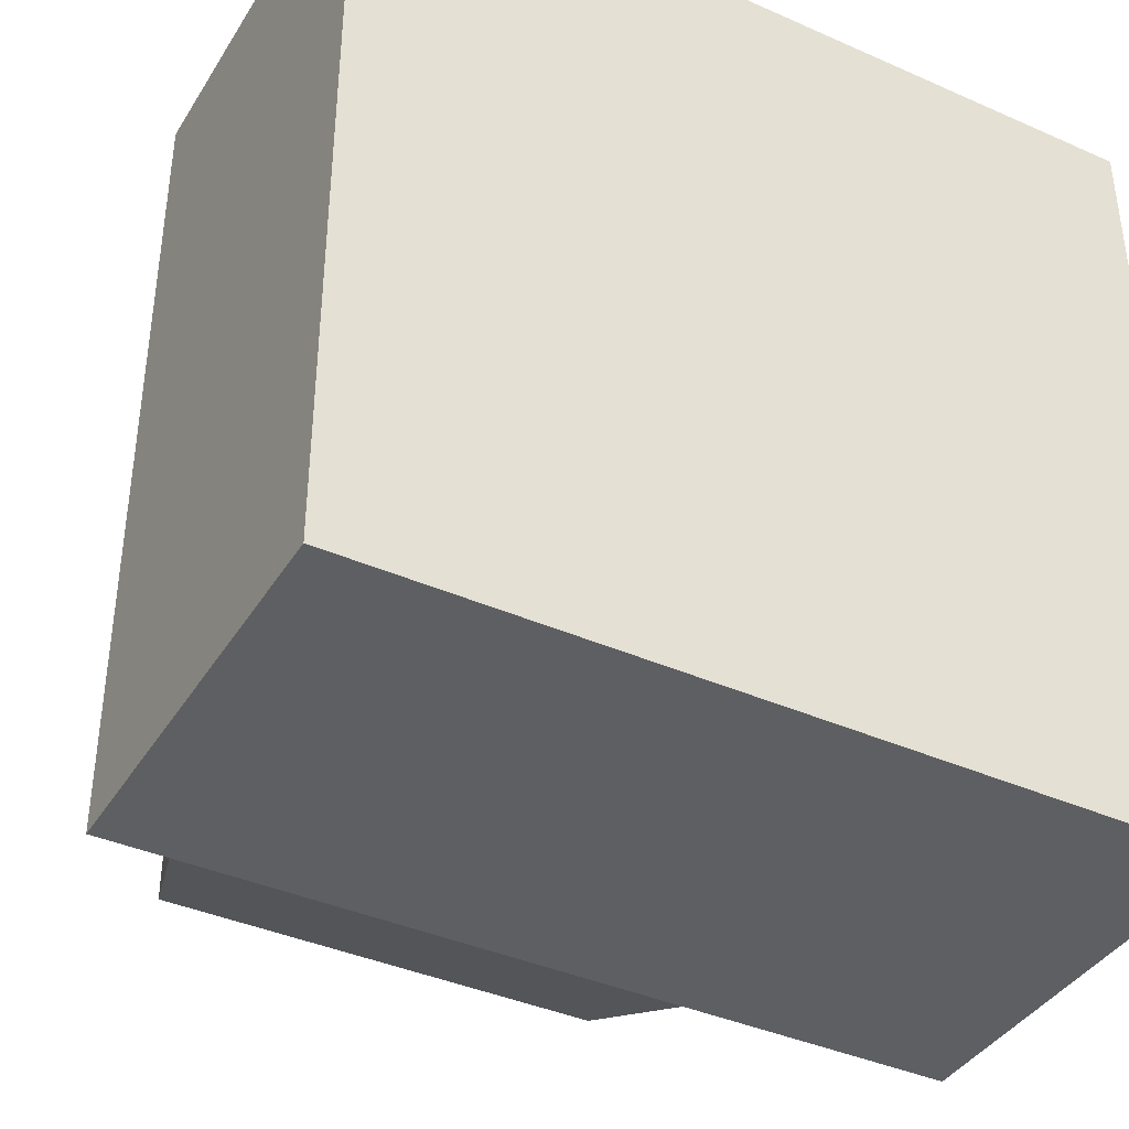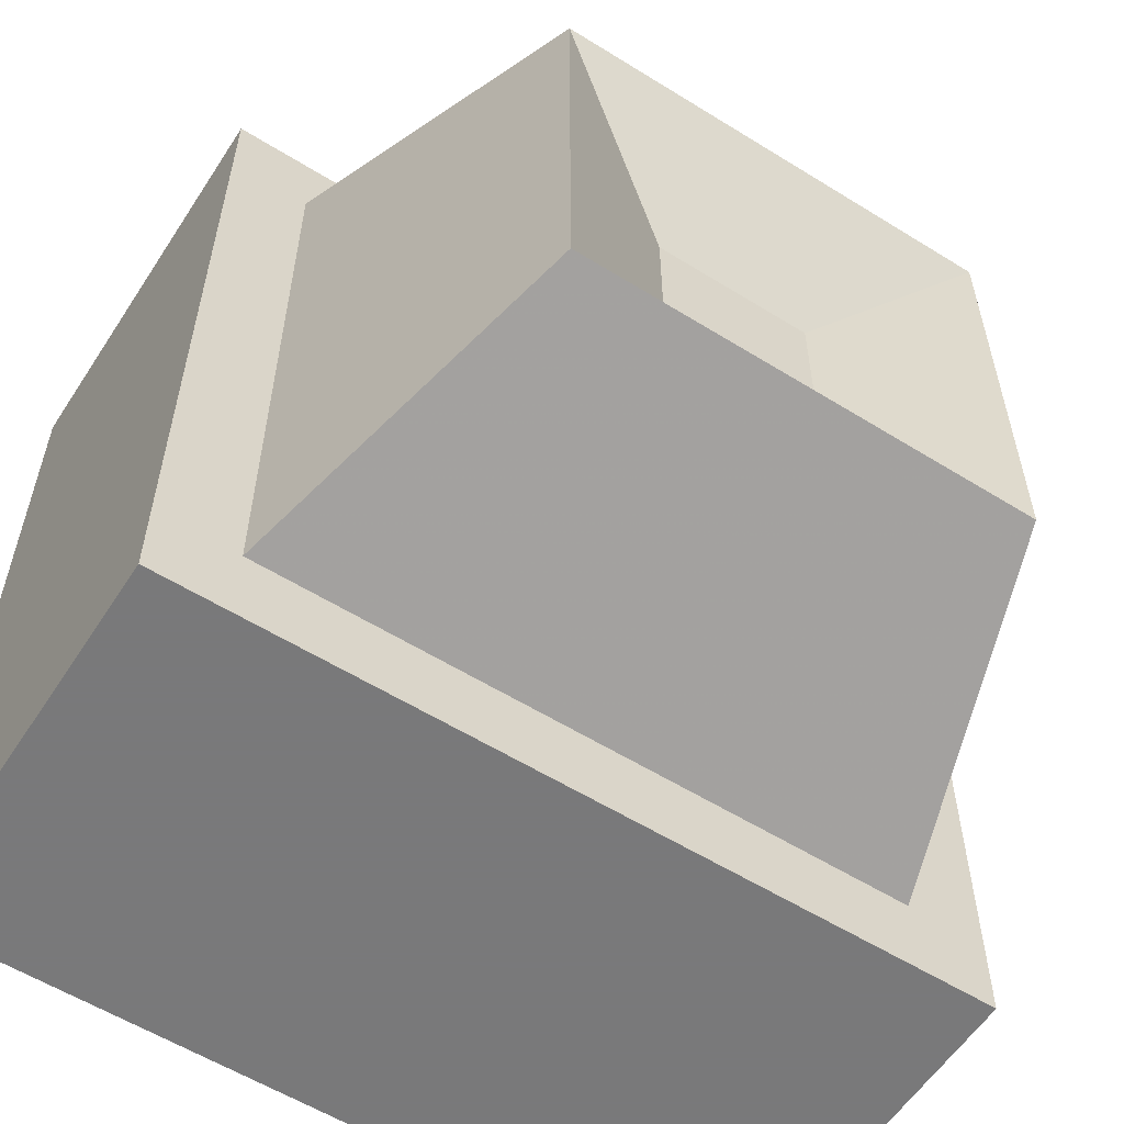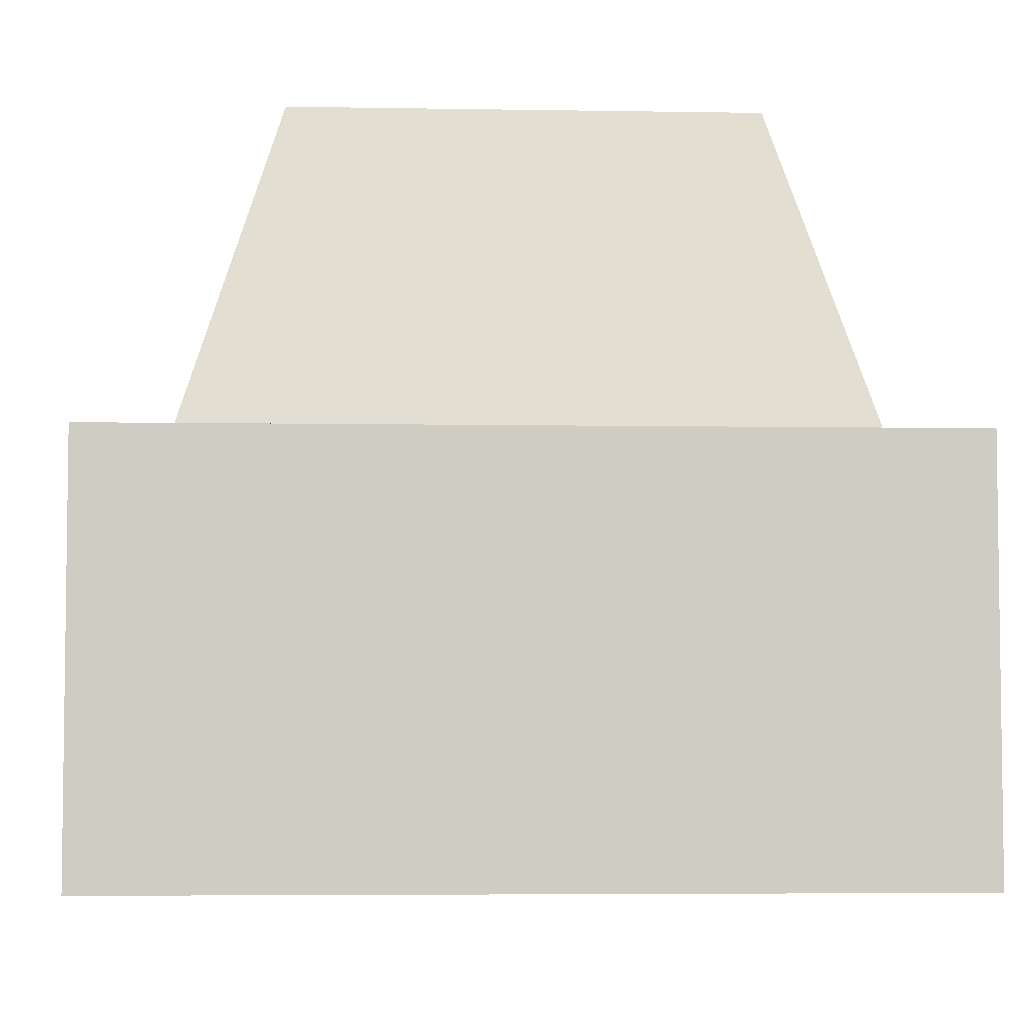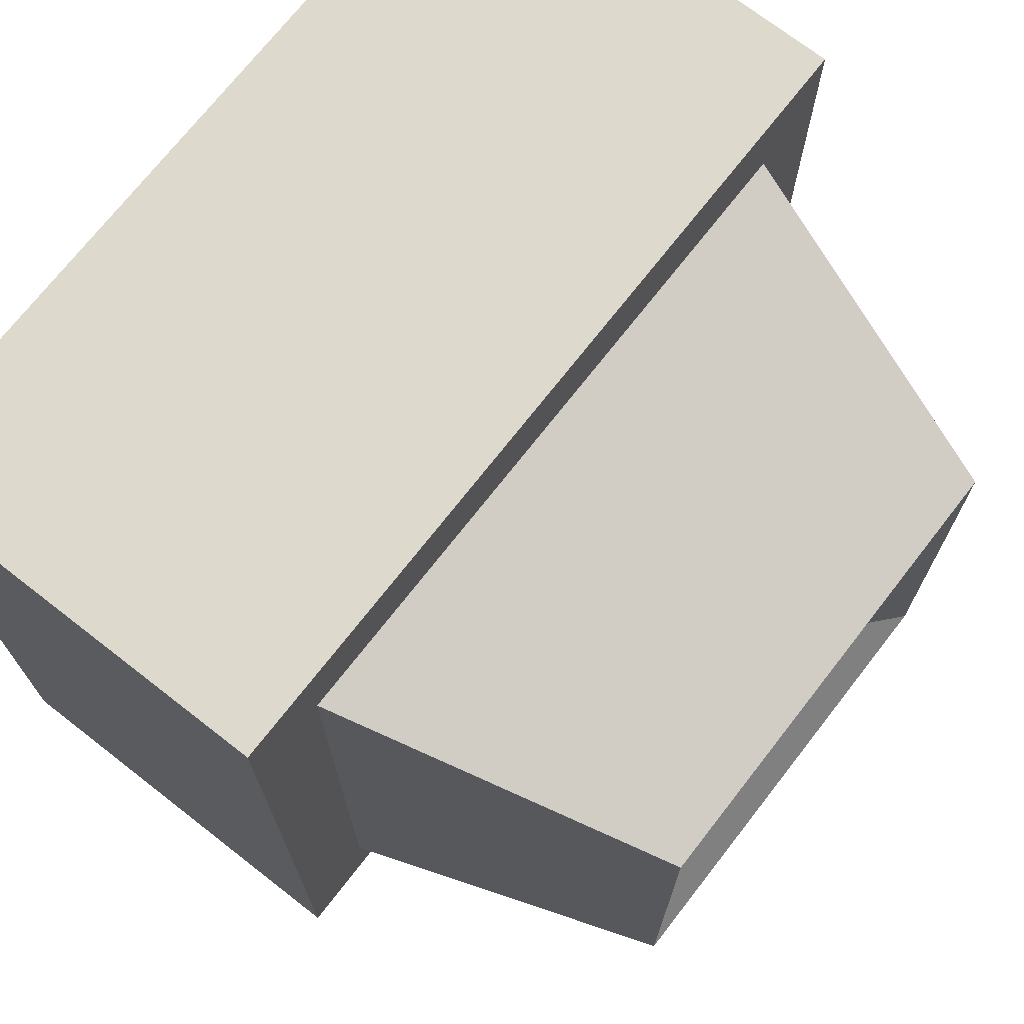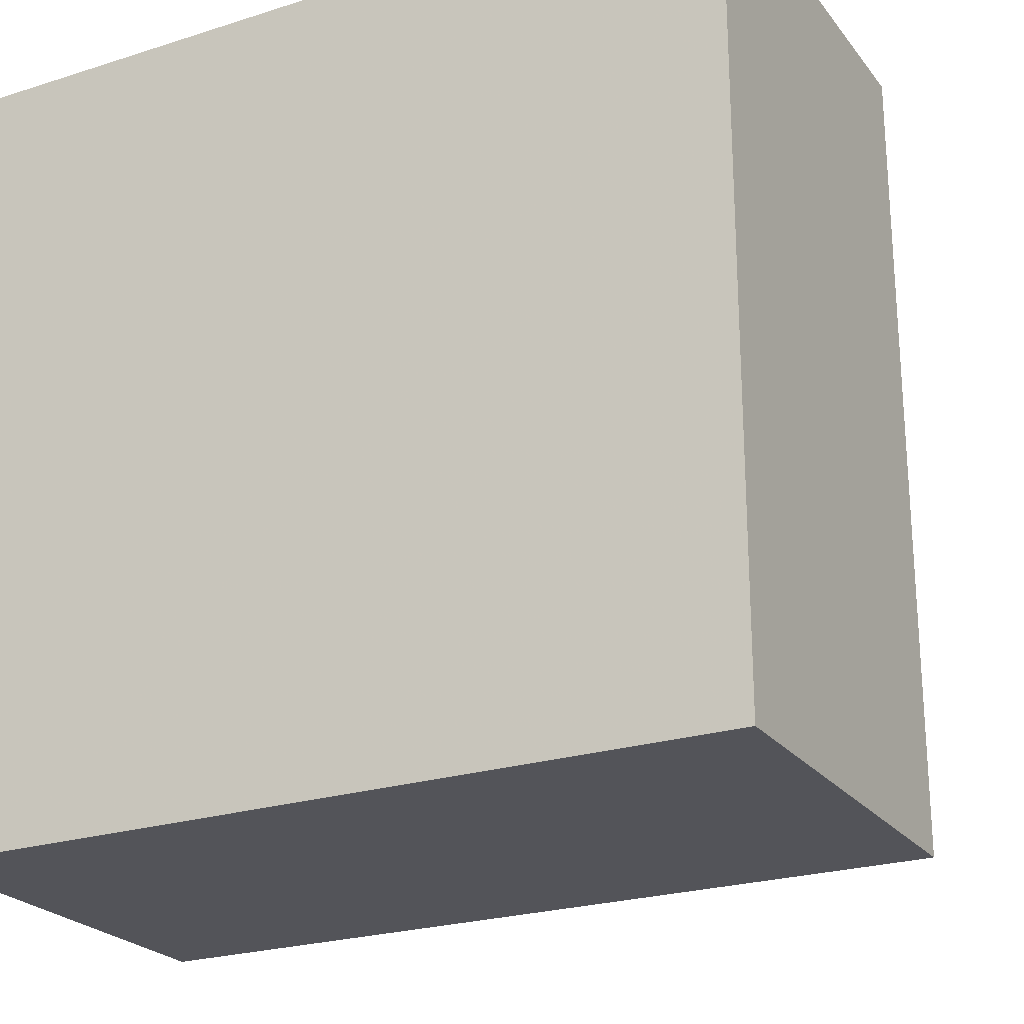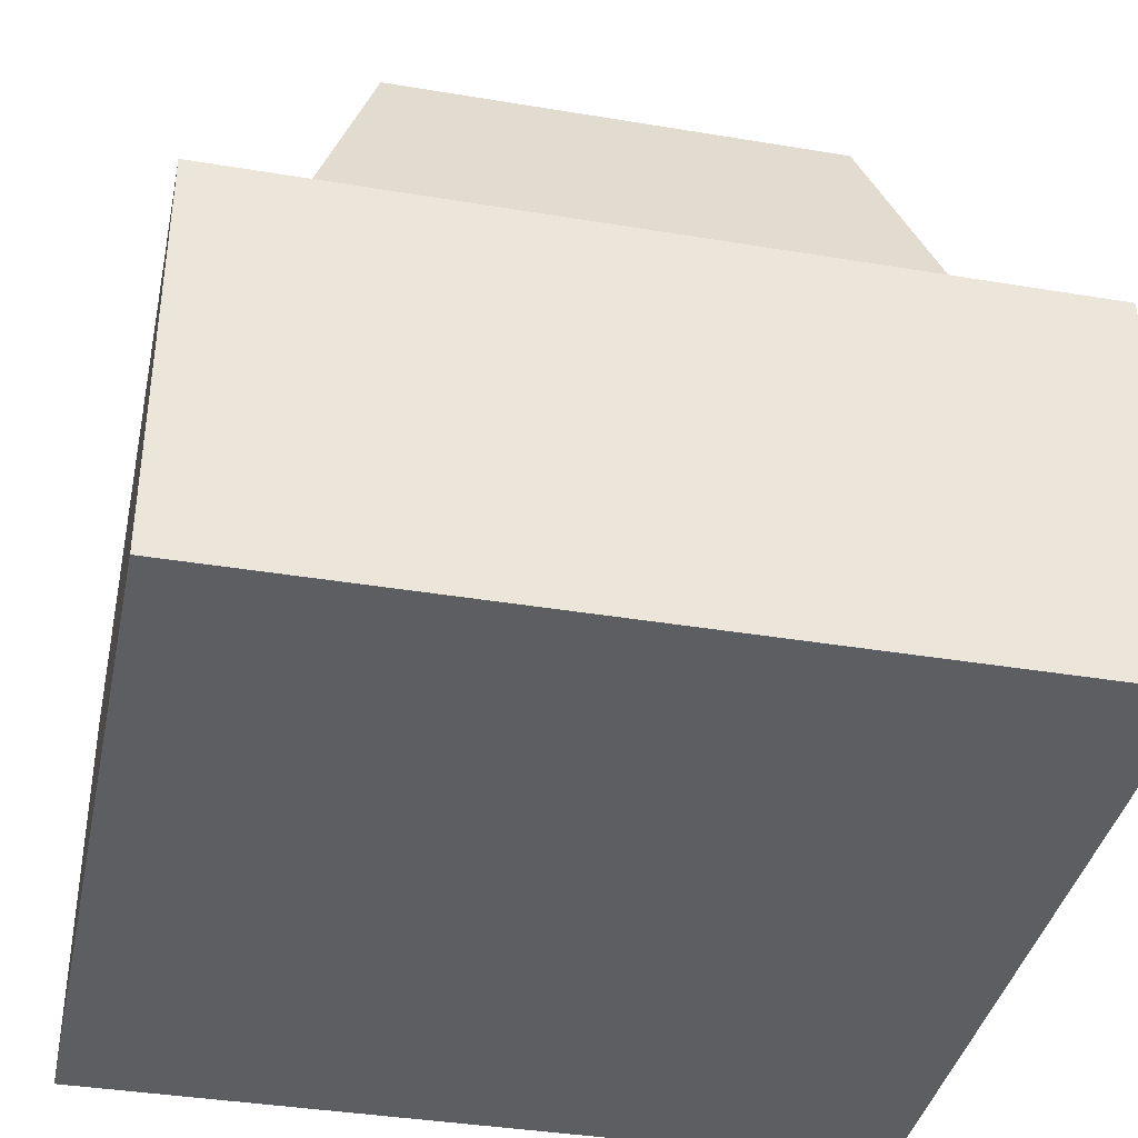
<metadata>
{"format":"obj","ext":"obj","renderer":"f3d","projection":"perspective","resolution":1024,"background":"white","views":[{"elev":-39.5,"azim":-28.8,"up":"+Z"},{"elev":-57.8,"azim":147.2,"up":"+Z"},{"elev":-5.0,"azim":-93.1,"up":"+Y"},{"elev":71.9,"azim":127.9,"up":"+Z"},{"elev":-23.8,"azim":28.0,"up":"+Z"},{"elev":-38.2,"azim":-11.9,"up":"+Y"}]}
</metadata>
<code>
v -0.5 -0 0.5
v -0.5 0 -0.5
v 0.5 0 -0.5
v 0.5 -0 0.5
v 0.5 0.5 0.5
v -0.5 0.5 0.5
v 0.5 0.5 -0.5
v -0.5 0.5 -0.5
v -0.098 0.8 -0.098
v 0.098 0.8 -0.098
v -0.098 0.8 0.098
v 0.098 0.8 0.098
v 0.28 0.9 0.28
v -0.28 0.9 0.28
v 0.28 0.9 -0.28
v -0.28 0.9 -0.28
v -0.4 0.5 -0.4
v 0.4 0.5 -0.4
v -0.4 0.5 0.4
v 0.4 0.5 0.4
f 6 1 4 5
f 7 5 4 3
f 4 1 2 3
f 16 14 11 9
f 14 13 12 11
f 13 15 10 12
f 8 7 3 2
f 15 16 9 10
f 20 18 15 13
f 18 17 16 15
f 17 19 14 16
f 6 8 2 1
f 19 20 13 14
f 5 7 18 20
f 8 6 19 17
f 6 5 20 19
f 7 8 17 18
f 12 10 9 11

</code>
